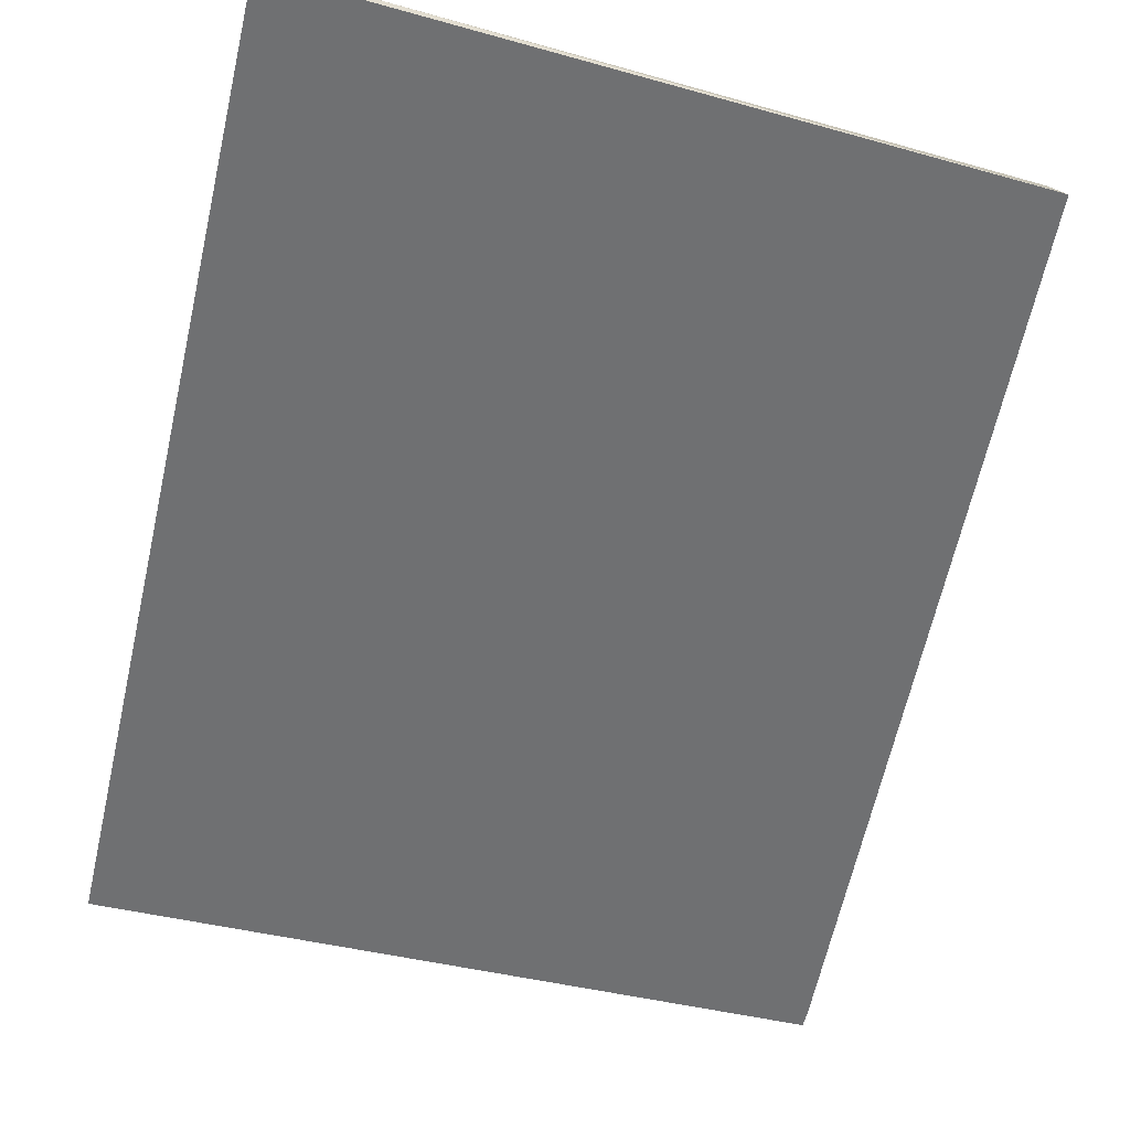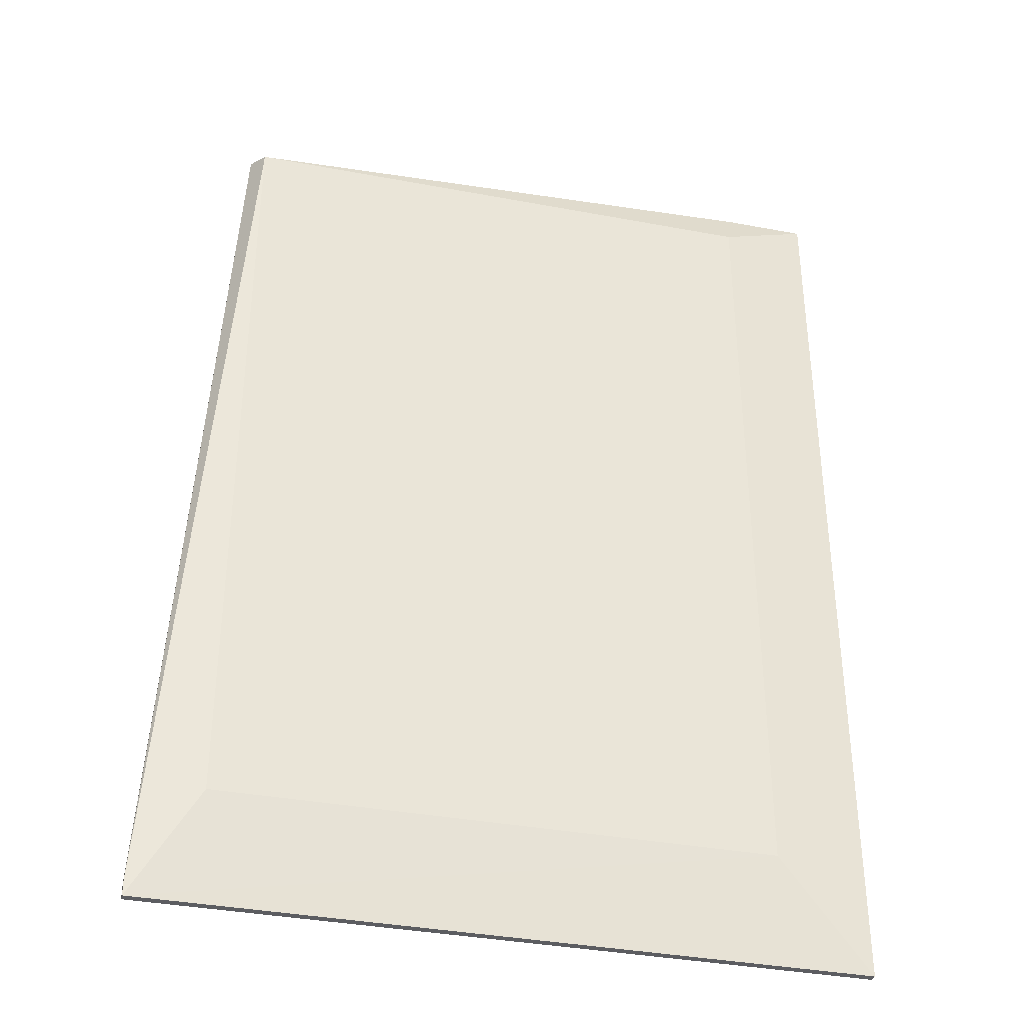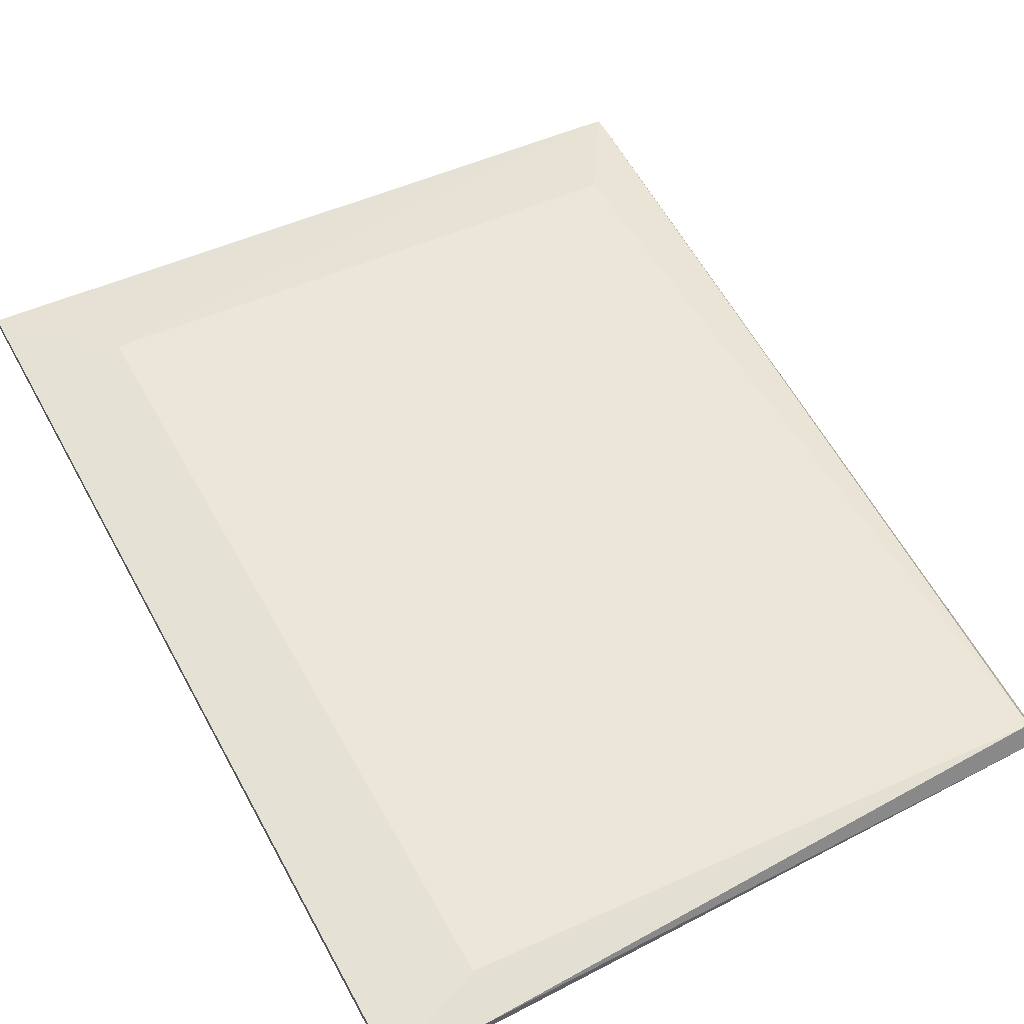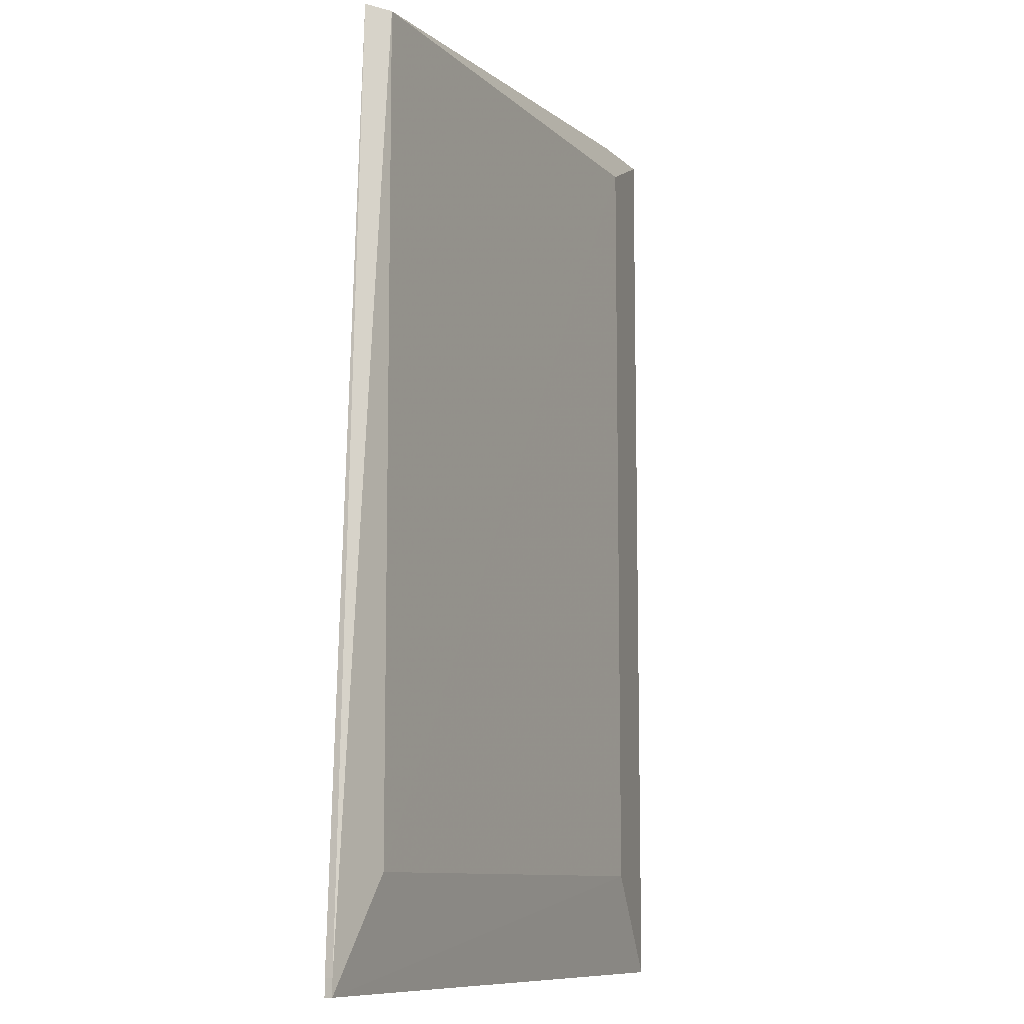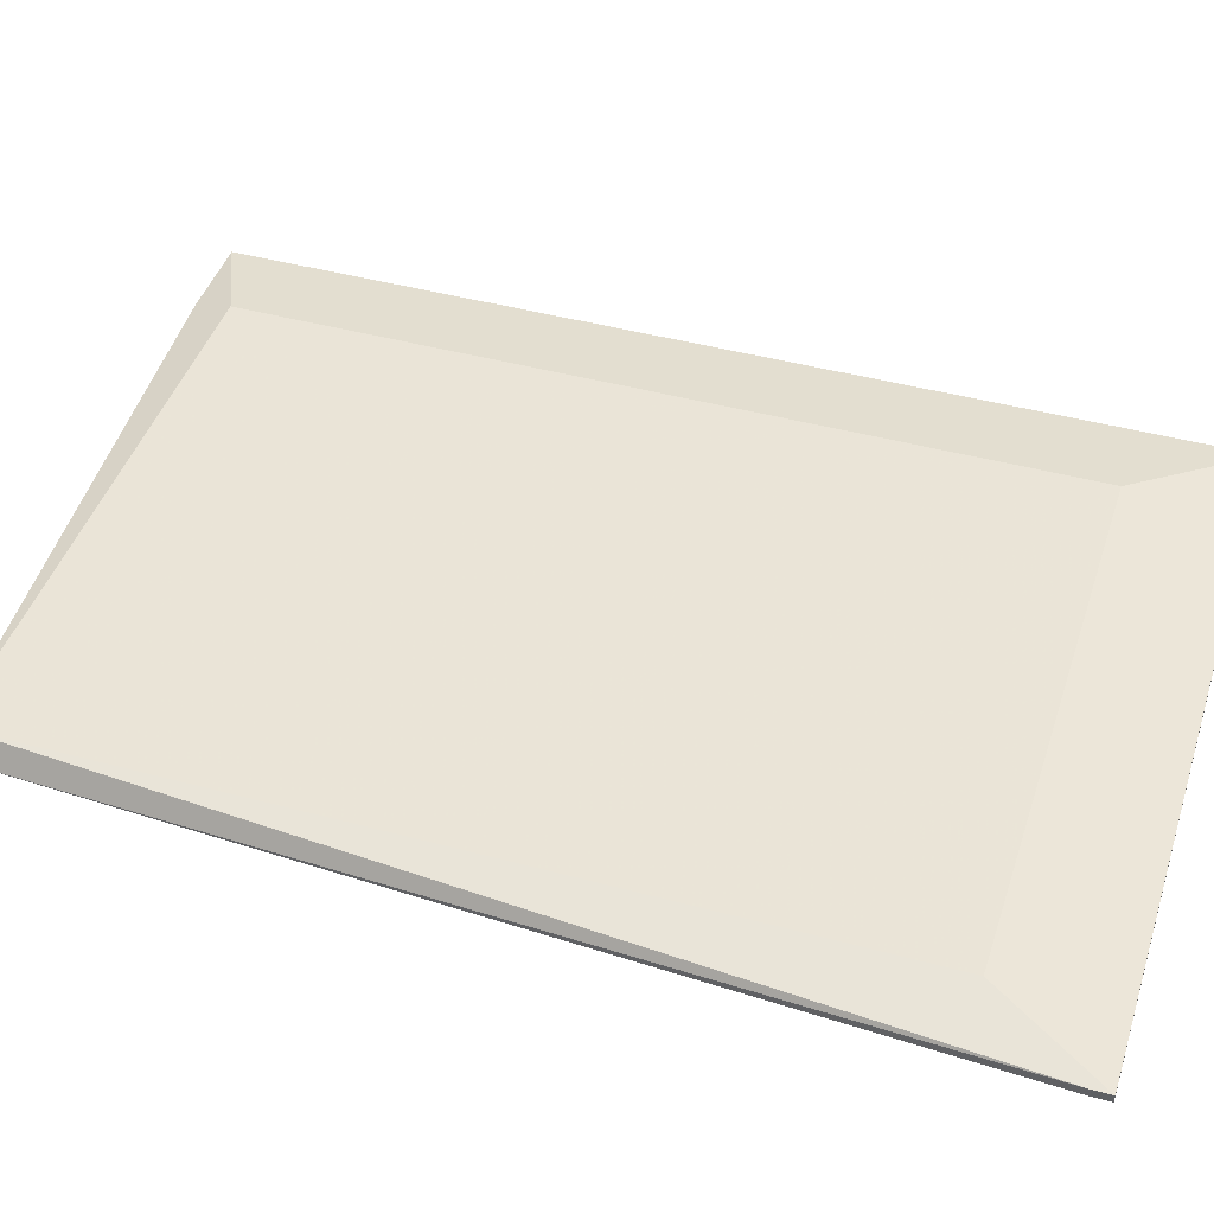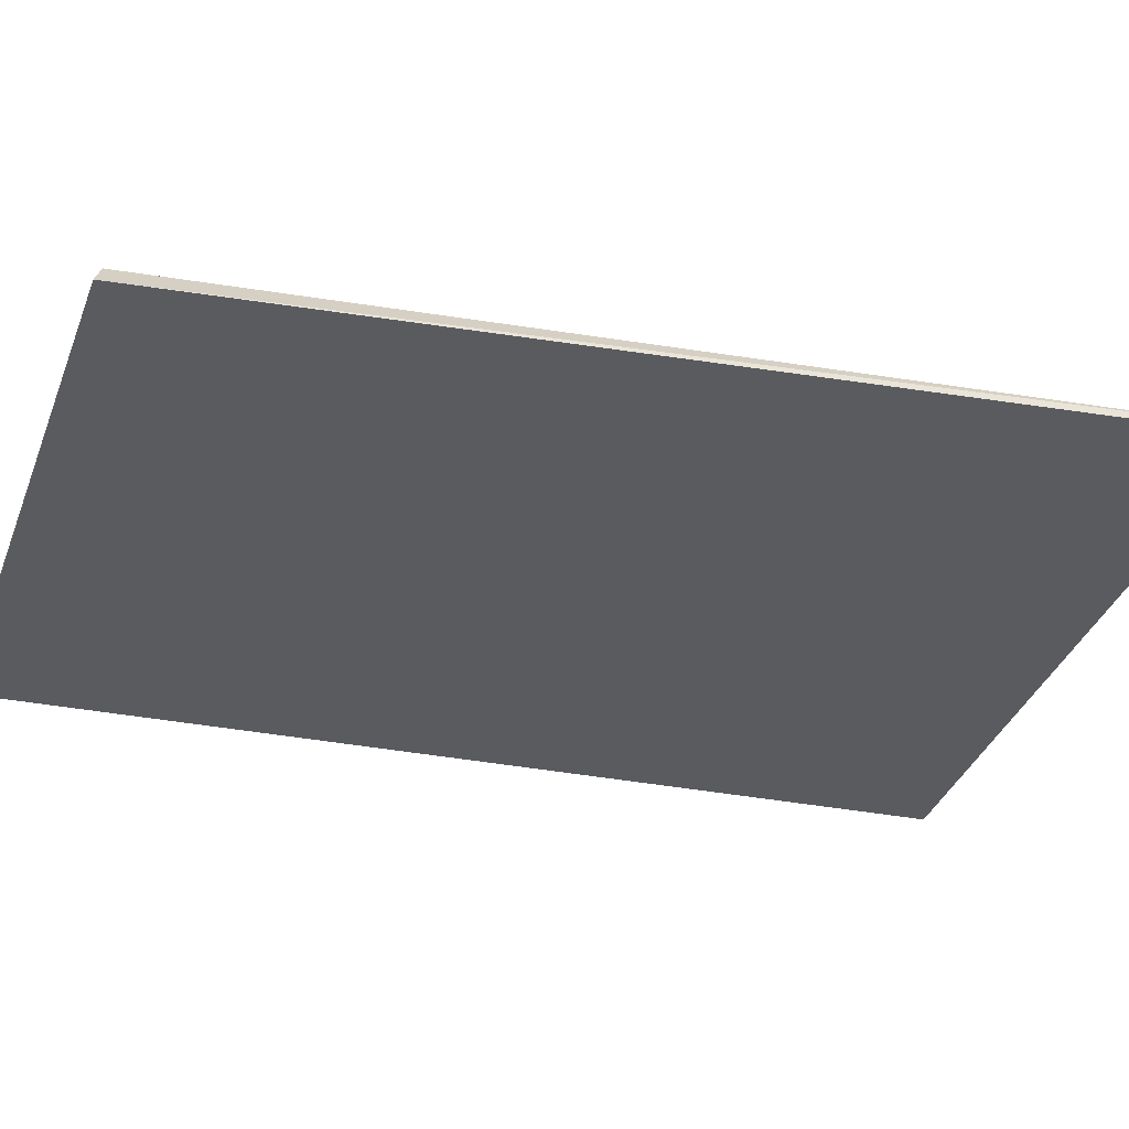
<metadata>
{"format":"obj","ext":"obj","renderer":"f3d","projection":"perspective","resolution":1024,"background":"white","views":[{"elev":-54.8,"azim":-13.2,"up":"+Y"},{"elev":-36.4,"azim":166.2,"up":"+Z"},{"elev":48.7,"azim":-27.0,"up":"+Y"},{"elev":-9.8,"azim":115.4,"up":"+Z"},{"elev":43.9,"azim":107.6,"up":"+Y"},{"elev":-32.2,"azim":74.3,"up":"+Y"}]}
</metadata>
<code>
v 0.3045 -0.009019 1.024
v 0.2906 0.01423 1.017
v -0.3898 -0.009019 1.059
v -0.3898 -0.0008753 0.04451
v 0.3579 -0.0008753 0.04451
v -0.2904 0.01501 1.017
v -0.3898 -0.009019 0.04451
v -0.3007 -0.0008753 1.059
v 0.3579 -0.0008753 0.06231
v -0.3898 -0.0008753 1.059
v -0.2904 0.01501 0.1584
v 0.3579 -0.009019 0.04451
v -0.3007 -0.009019 1.059
v 0.2906 0.01426 0.1582
v 0.3579 -0.009019 0.06231
f 7 1 3
f 7 3 4
f 8 1 2
f 8 2 6
f 9 2 1
f 10 4 3
f 10 8 6
f 10 3 8
f 11 5 4
f 11 10 6
f 11 4 10
f 12 1 7
f 12 5 9
f 12 7 4
f 12 4 5
f 13 8 3
f 13 3 1
f 13 1 8
f 14 5 11
f 14 9 5
f 14 2 9
f 14 11 6
f 14 6 2
f 15 12 9
f 15 9 1
f 15 1 12

</code>
